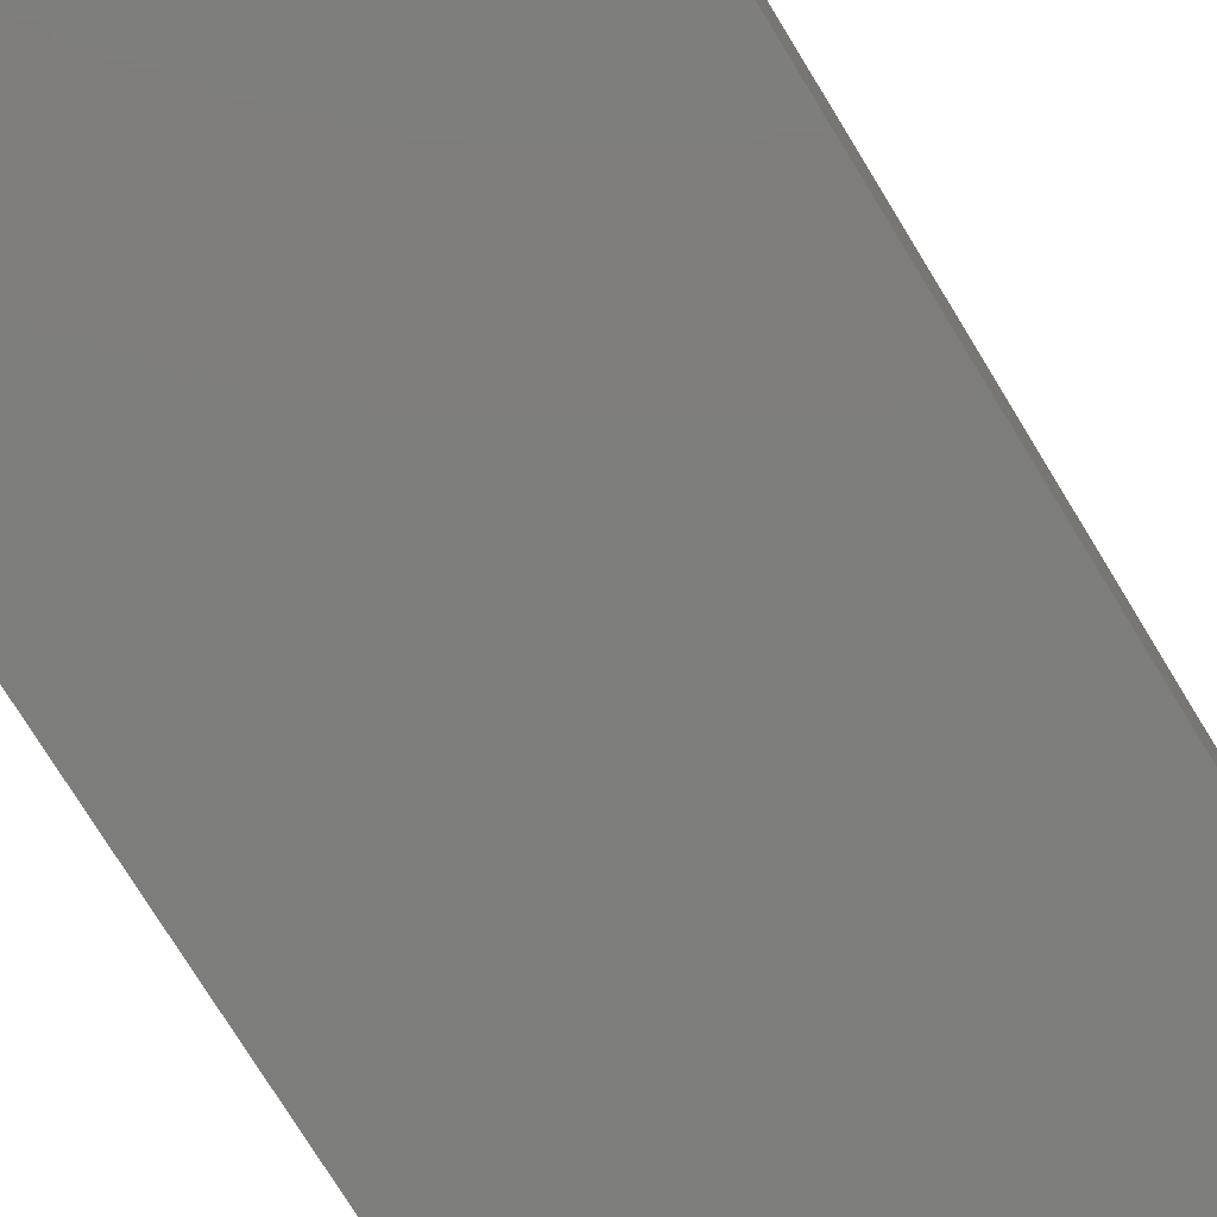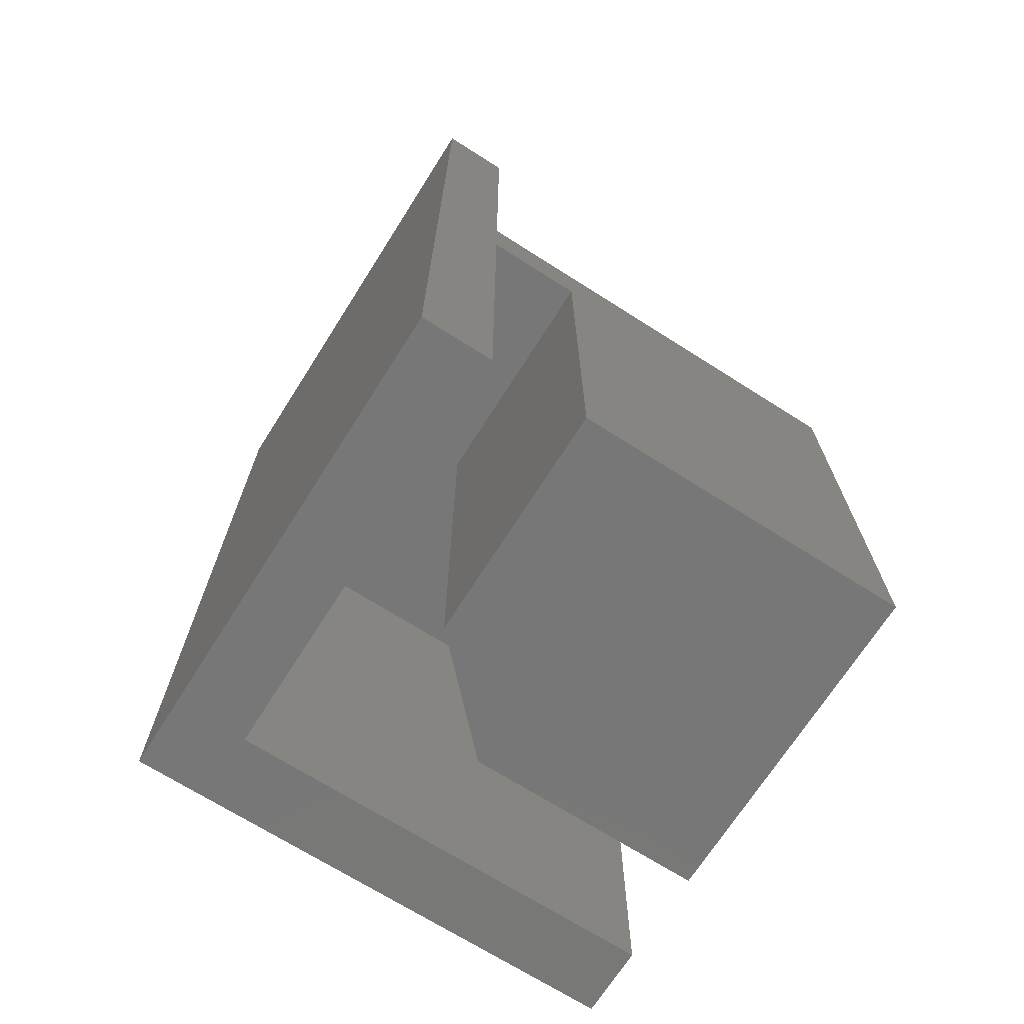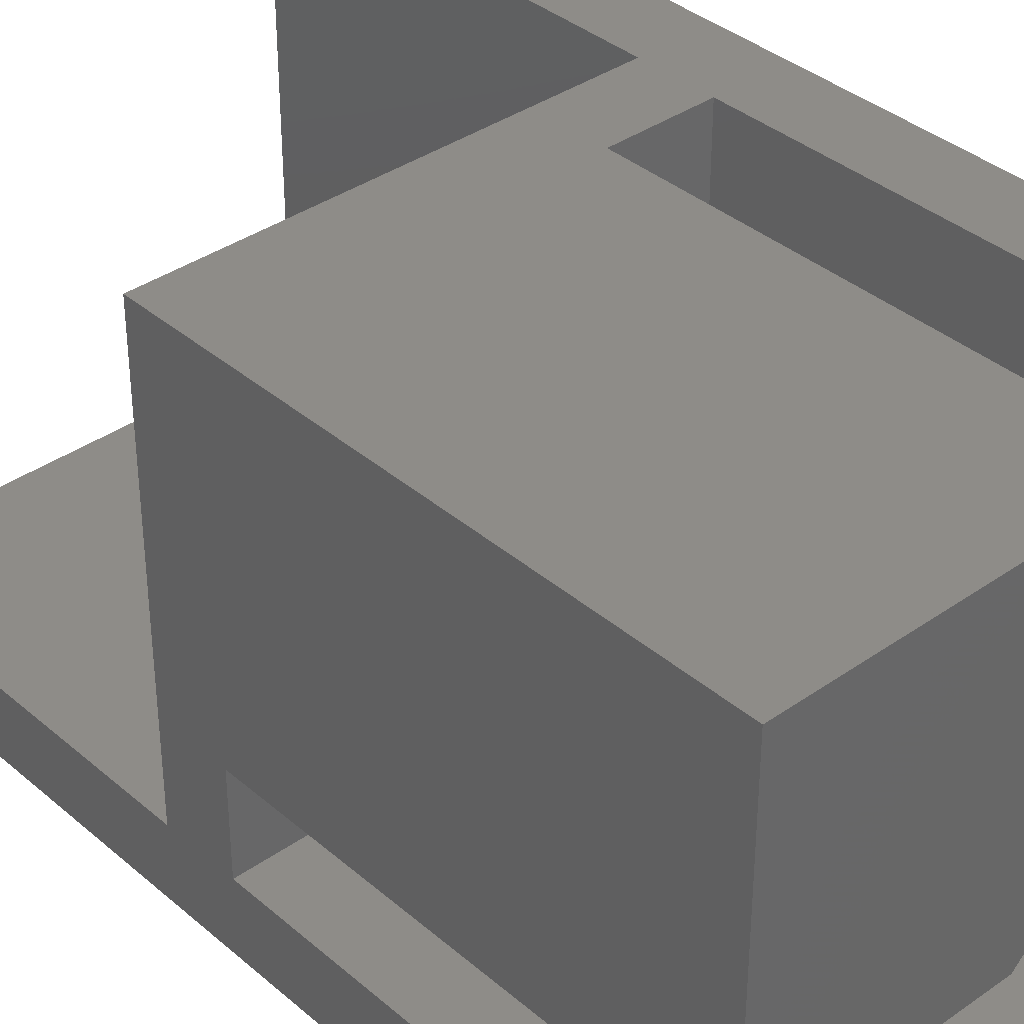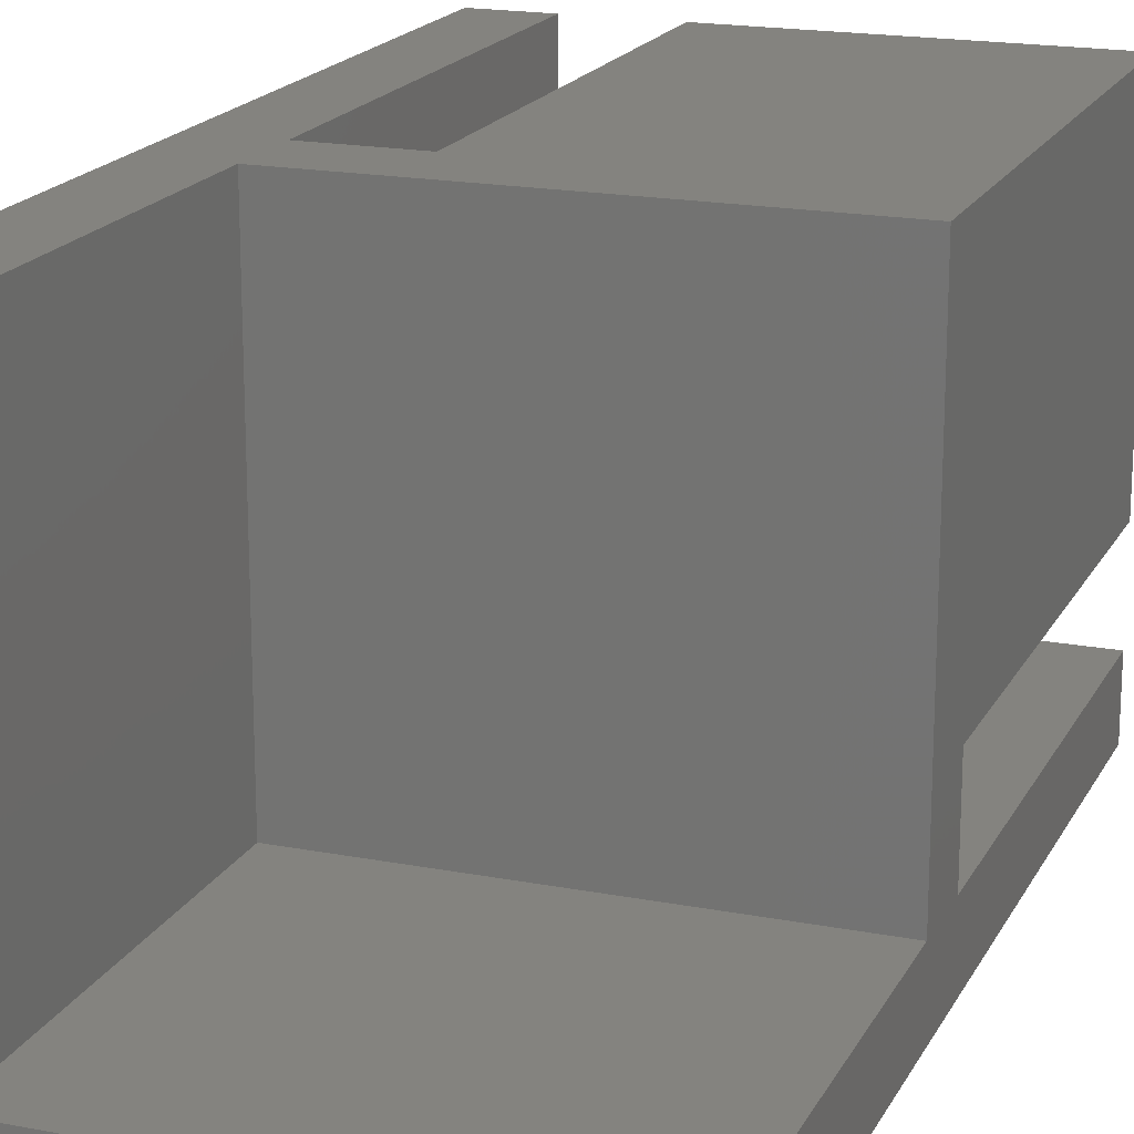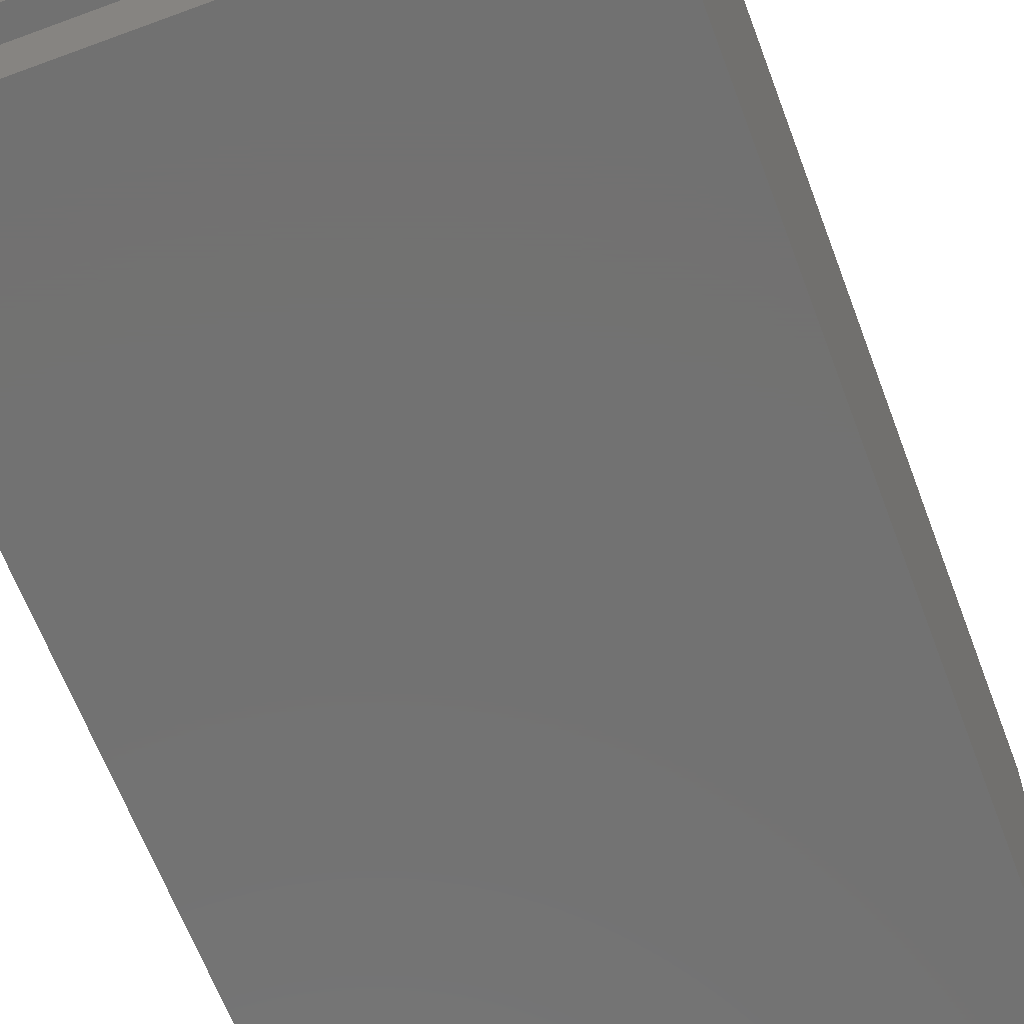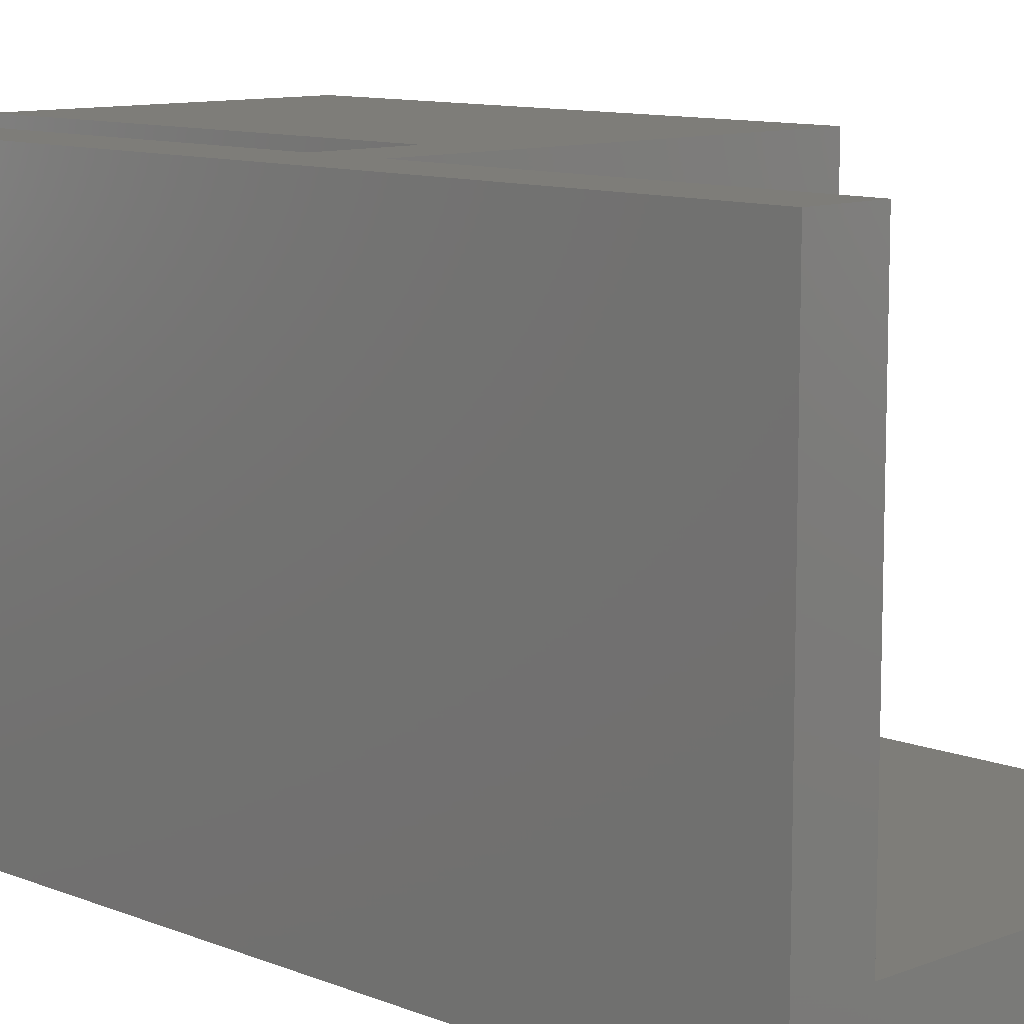
<metadata>
{"format":"stl","ext":"stl","renderer":"f3d","projection":"perspective","resolution":1024,"background":"white","views":[{"elev":-76.6,"azim":-148.4,"up":"+Y"},{"elev":-70.1,"azim":57.6,"up":"+Z"},{"elev":36.9,"azim":137.8,"up":"+Y"},{"elev":18.4,"azim":20.3,"up":"+Y"},{"elev":-63.9,"azim":-159.5,"up":"+Y"},{"elev":10.3,"azim":-44.6,"up":"+Y"}]}
</metadata>
<code>
# stl→obj: 28 verts, 52 faces
v 12 -2 13
v 12 0 2
v 12 0 13
v 12 0 0
v 12 -2 -13
v 12 0 -13
v 12 12 2
v 12 2.7 0
v 12 12 -13
v 12 2.7 -13
v 0 12 13
v -2 12 13
v 0 0 13
v -2 -2 13
v 5.421 2.7 -13
v 2.7 5.421 -13
v 2.7 12 -13
v 0 0 -13
v -2 -2 -13
v -2 12 -13
v 0 12 -13
v 2.7 12 0
v 0 12 2
v 0 12 0
v 5.421 2.7 0
v 0 0 0
v 2.7 5.421 0
v 0 0 2
f 1 2 3
f 2 1 4
f 5 4 1
f 4 5 6
f 7 8 9
f 2 8 7
f 8 2 4
f 9 8 10
f 11 12 13
f 13 1 3
f 13 14 1
f 14 13 12
f 15 9 10
f 16 9 15
f 9 16 17
f 5 18 6
f 19 18 5
f 20 18 19
f 18 20 21
f 19 12 20
f 12 19 14
f 7 22 23
f 9 22 7
f 22 9 17
f 23 12 11
f 24 23 22
f 24 12 23
f 20 24 21
f 24 20 12
f 19 1 14
f 1 19 5
f 4 25 8
f 26 25 4
f 26 27 25
f 24 27 26
f 27 24 22
f 26 21 24
f 21 26 18
f 15 8 25
f 8 15 10
f 6 26 4
f 26 6 18
f 16 22 17
f 22 16 27
f 23 2 7
f 2 23 28
f 13 23 11
f 23 13 28
f 2 13 3
f 13 2 28
f 15 27 16
f 27 15 25

</code>
